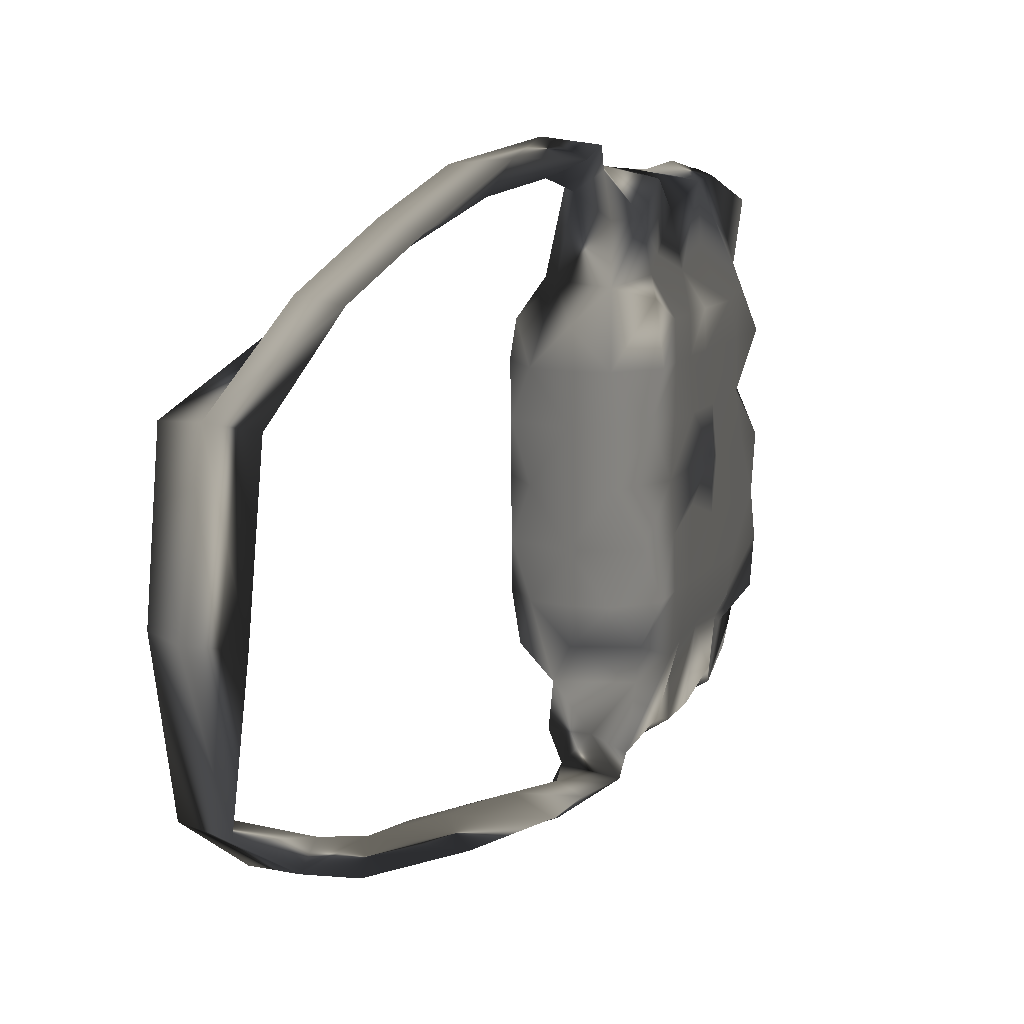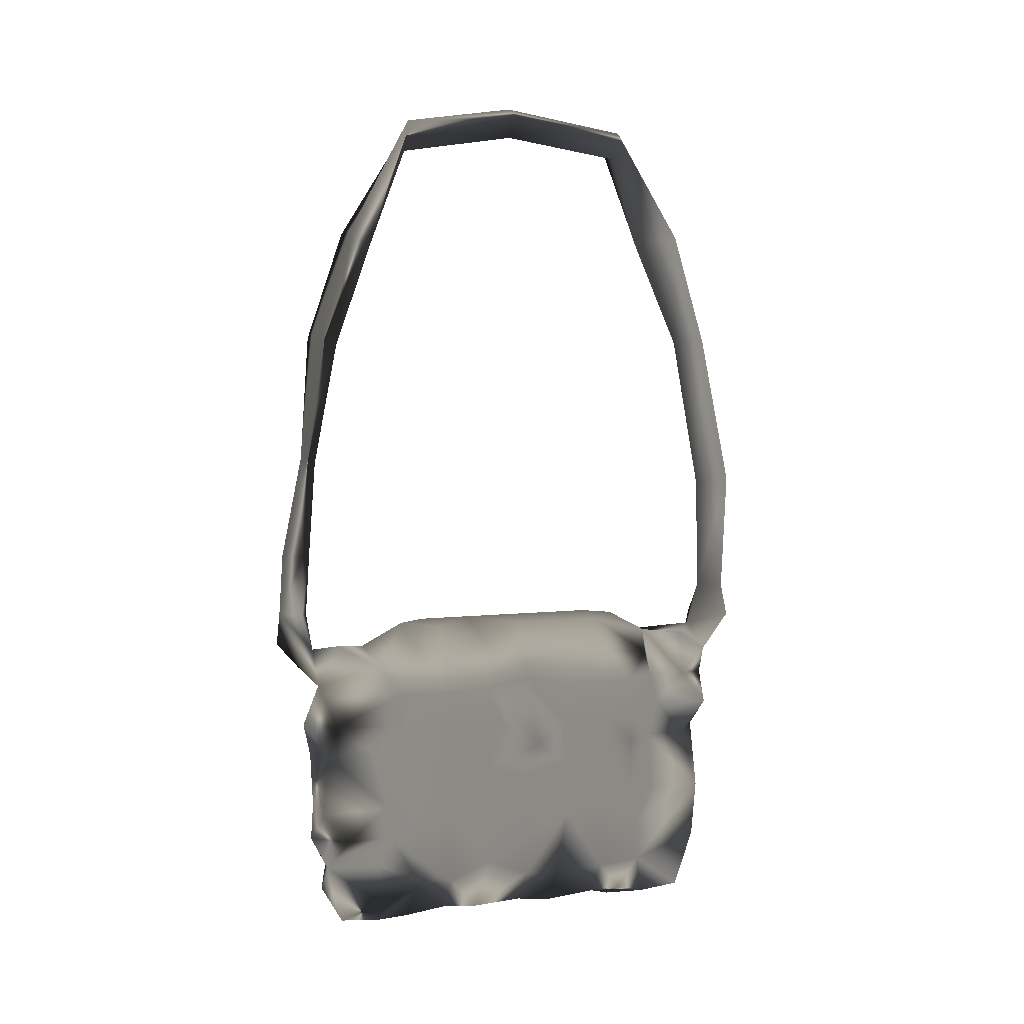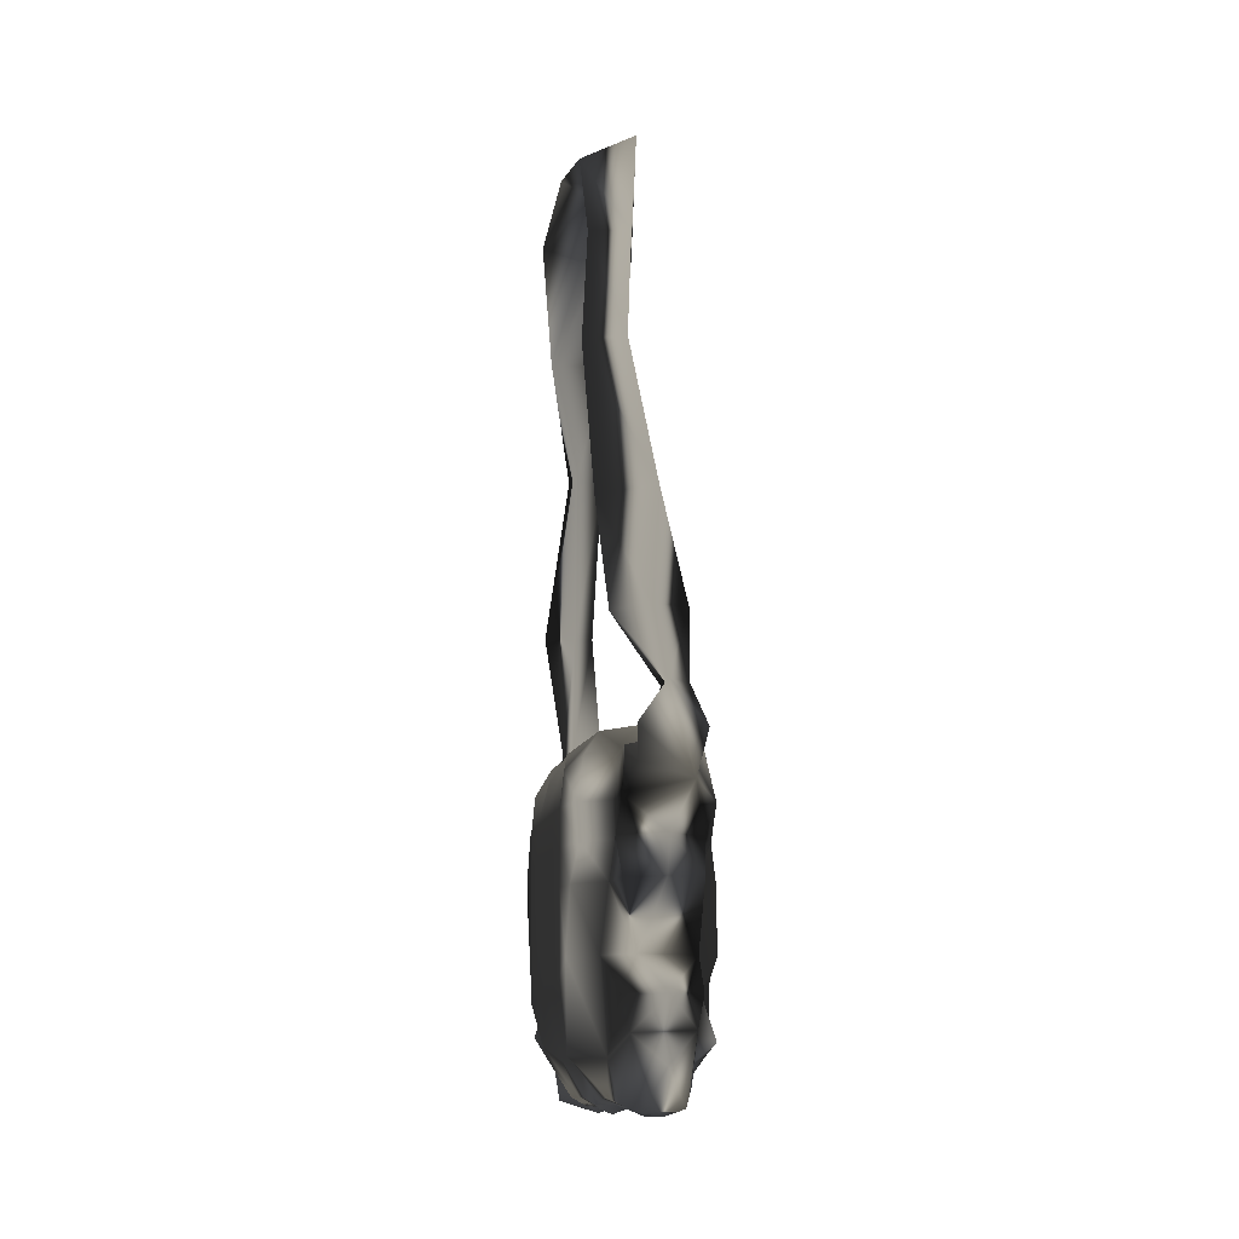
<metadata>
{"format":"obj","ext":"obj","renderer":"f3d","projection":"perspective","resolution":1024,"background":"white","views":[{"elev":12.0,"azim":22.5,"up":"+Y"},{"elev":4.8,"azim":70.0,"up":"+Z"},{"elev":-12.0,"azim":-9.5,"up":"+Z"}]}
</metadata>
<code>
v -0.02193 -0.0801 0.02031 0.749 0.749 0.749
v 0.005339 -0.08669 -0.01448 0.749 0.749 0.749
v -0.01166 -0.07392 -0.05383 0.749 0.749 0.749
v 0.002804 -0.07288 -0.05029 0.749 0.749 0.749
v 0.007154 0.07289 -0.05199 0.749 0.749 0.749
v 0.007449 0.09116 -0.03254 0.749 0.749 0.749
v -0.00598 0.09683 -0.03278 0.749 0.749 0.749
v -0.004453 0.09374 -0.05357 0.749 0.749 0.749
v 0.008707 -0.07879 -0.1368 0.749 0.749 0.749
v -0.01027 -0.07458 -0.1374 0.749 0.749 0.749
v 0.01095 0.06926 -0.1566 0.749 0.749 0.749
v -0.008782 0.05594 -0.0515 0.749 0.749 0.749
v -0.01288 -0.05932 -0.06855 0.749 0.749 0.749
v -0.01853 0.05463 -0.0679 0.749 0.749 0.749
v 0.02038 -0.05228 -0.06768 0.749 0.749 0.749
v 0.01317 0.05666 -0.0679 0.749 0.749 0.749
v 0.003087 -0.05647 -0.1611 0.749 0.749 0.749
v 0.0119 -0.04358 -0.1476 0.749 0.749 0.749
v -0.01537 0.04283 -0.1465 0.749 0.749 0.749
v -0.000751 0.04338 -0.1614 0.749 0.749 0.749
v 0.02053 0.04463 -0.06744 0.749 0.749 0.749
v -0.016 -0.01717 -0.1461 0.749 0.749 0.749
v -0.000575 0.01614 -0.1615 0.749 0.749 0.749
v -0.01084 -0.01722 -0.1581 0.749 0.749 0.749
v 0.01152 0.01599 -0.1476 0.749 0.749 0.749
v 0.0212 -0.01682 -0.06672 0.749 0.749 0.749
v 0.02099 0.01577 -0.06667 0.749 0.749 0.749
v 0.02165 -0.01672 -0.09906 0.749 0.749 0.749
v 0.02153 -0.0454 -0.09247 0.749 0.749 0.749
v 0.01157 -0.06114 -0.09234 0.749 0.749 0.749
v -0.01367 -0.05645 -0.09258 0.749 0.749 0.749
v -0.01339 0.0605 -0.09237 0.749 0.749 0.749
v 0.01394 0.05521 -0.09212 0.749 0.749 0.749
v 0.02144 0.01578 -0.09901 0.749 0.749 0.749
v 0.003876 0.002167 0.1565 0.749 0.749 0.749
v 0.003609 0.04767 0.1478 0.749 0.749 0.749
v -0.02135 -0.04247 0.1441 0.749 0.749 0.749
v -0.02167 -0.06345 0.1108 0.749 0.749 0.749
v -0.02544 -0.07658 0.06986 0.749 0.749 0.749
v -0.006548 -0.05626 0.105 0.749 0.749 0.749
v -0.01206 -0.07743 0.02059 0.749 0.749 0.749
v -0.007267 -0.08128 -0.01595 0.749 0.749 0.749
v -0.009863 -0.08558 -0.05967 0.749 0.749 0.749
v 0.001948 0.08582 -0.05965 0.749 0.749 0.749
v -0.002751 -0.08379 -0.03785 0.749 0.749 0.749
v 0.006875 0.09409 -0.04484 0.749 0.749 0.749
v -0.004142 0.08585 -0.03319 0.749 0.749 0.749
v -0.02082 0.004178 0.156 0.749 0.749 0.749
v -0.02136 0.04866 0.1483 0.749 0.749 0.749
v -0.01206 0.08552 -0.0456 0.749 0.749 0.749
v -0.006366 -0.06957 -0.1602 0.749 0.749 0.749
v -0.000134 -0.0792 -0.1469 0.749 0.749 0.749
v -0.009827 -0.05926 -0.05268 0.749 0.749 0.749
v -0.01222 0.0573 -0.1573 0.749 0.749 0.749
v 0.0133 -0.05851 -0.05766 0.749 0.749 0.749
v 0.002349 0.05754 -0.1609 0.749 0.749 0.749
v 0.01188 -0.05919 -0.137 0.749 0.749 0.749
v 0.01771 -0.04569 -0.04942 0.749 0.749 0.749
v 0.02089 -0.04732 -0.1394 0.749 0.749 0.749
v -0.01056 -0.05802 -0.1577 0.749 0.749 0.749
v -0.000185 -0.04429 -0.1616 0.749 0.749 0.749
v 0.008286 0.0549 -0.04913 0.749 0.749 0.749
v -0.02249 0.0465 -0.1363 0.749 0.749 0.749
v 0.01239 0.05122 -0.144 0.749 0.749 0.749
v 0.02115 0.04411 -0.114 0.749 0.749 0.749
v 0.02172 -0.04489 -0.1142 0.749 0.749 0.749
v 0.01199 -0.05549 -0.1139 0.749 0.749 0.749
v -0.01333 -0.05195 -0.1444 0.749 0.749 0.749
v -0.01295 0.05864 -0.137 0.749 0.749 0.749
v 0.01201 0.05748 -0.1141 0.749 0.749 0.749
v -0.02267 -0.03263 -0.1433 0.749 0.749 0.749
v -0.0194 0.03127 -0.1447 0.749 0.749 0.749
v -0.01941 -0.000652 -0.1448 0.749 0.749 0.749
v -0.01182 -0.03251 -0.1563 0.749 0.749 0.749
v -0.01215 -0.000587 -0.1562 0.749 0.749 0.749
v 0.01105 -0.03237 -0.156 0.749 0.749 0.749
v 0.01101 0.03152 -0.1559 0.749 0.749 0.749
v 0.01135 -0.000436 -0.156 0.749 0.749 0.749
v 0.02055 0.03157 -0.1427 0.749 0.749 0.749
v 0.02096 -0.03233 -0.1428 0.749 0.749 0.749
v 0.02076 -0.000396 -0.1428 0.749 0.749 0.749
v 0.02125 -0.03337 -0.068 0.749 0.749 0.749
v 0.02083 0.03235 -0.0679 0.749 0.749 0.749
v 0.02178 -0.01725 -0.115 0.749 0.749 0.749
v 0.02155 0.01635 -0.1204 0.749 0.749 0.749
v 0.02167 -0.03323 -0.09251 0.749 0.749 0.749
v -0.02378 -0.04572 -0.0925 0.749 0.749 0.749
v -0.0133 0.05733 -0.1142 0.749 0.749 0.749
v 0.02095 0.04453 -0.09233 0.749 0.749 0.749
v 0.02124 0.03229 -0.09241 0.749 0.749 0.749
v 0.0216 -0.000467 -0.1028 0.749 0.749 0.749
v 0.02104 -0.000532 -0.06385 0.749 0.749 0.749
v -0.009987 0.00331 0.1502 0.749 0.749 0.749
v -0.007196 0.04727 0.143 0.749 0.749 0.749
v -0.01611 0.0617 0.1087 0.749 0.749 0.749
v -0.004776 0.07439 0.06821 0.749 0.749 0.749
v -0.003526 0.08463 0.009895 0.749 0.749 0.749
v -0.01115 -0.04037 0.1435 0.749 0.749 0.749
v -0.01153 -0.06851 0.06701 0.749 0.749 0.749
v -0.0115 -0.09353 -0.05045 0.749 0.749 0.749
v -0.000993 -0.04581 -0.04299 0.749 0.749 0.749
v -0.02024 -0.04926 -0.05341 0.749 0.749 0.749
v -0.002822 0.08068 -0.04921 0.749 0.749 0.749
v -0.001577 0.0445 -0.04285 0.749 0.749 0.749
v -0.02143 0.04439 -0.05314 0.749 0.749 0.749
v -0.02432 0.04383 -0.1144 0.749 0.749 0.749
v 0.02184 -0.03283 -0.1202 0.749 0.749 0.749
v 0.01107 0.04342 -0.1554 0.749 0.749 0.749
v 0.00718 -0.0171 -0.1584 0.749 0.749 0.749
v 0.006319 -0.07266 -0.1588 0.749 0.749 0.749
v -0.01188 -0.04435 -0.1557 0.749 0.749 0.749
v -0.01233 0.01605 -0.1557 0.749 0.749 0.749
v -0.01195 0.03137 -0.156 0.749 0.749 0.749
v 0.01107 -0.05757 -0.1523 0.749 0.749 0.749
v -0.000931 0.06927 -0.1605 0.749 0.749 0.749
v -0.00119 0.07947 -0.1467 0.749 0.749 0.749
v -0.02229 -0.04921 -0.068 0.749 0.749 0.749
v 0.01855 0.05149 -0.0566 0.749 0.749 0.749
v -0.02542 0.04428 -0.09237 0.749 0.749 0.749
v -0.001296 -0.00071 -0.04159 0.749 0.749 0.749
v -0.001185 -0.01792 -0.04162 0.749 0.749 0.749
v 0.01076 -0.00063 -0.04326 0.749 0.749 0.749
v 0.0186 -0.01778 -0.04843 0.749 0.749 0.749
v -0.001407 0.01651 -0.04157 0.749 0.749 0.749
v 0.01065 0.01659 -0.04325 0.749 0.749 0.749
v -0.01333 -0.000785 -0.04347 0.749 0.749 0.749
v -0.02109 0.01639 -0.04877 0.749 0.749 0.749
v -0.02087 -0.01804 -0.04882 0.749 0.749 0.749
v -0.02442 -0.000837 -0.05625 0.749 0.749 0.749
v -0.02547 -0.01803 -0.06781 0.749 0.749 0.749
v -0.02558 -0.000826 -0.06778 0.749 0.749 0.749
v -0.02569 0.01638 -0.06776 0.749 0.749 0.749
v -0.02535 -0.000737 -0.1201 0.749 0.749 0.749
v -0.02524 -0.01764 -0.1201 0.749 0.749 0.749
v -0.02348 0.016 -0.1398 0.749 0.749 0.749
v 0.01903 0.01657 -0.05246 0.749 0.749 0.749
v -0.02561 -0.000787 -0.09244 0.749 0.749 0.749
v -0.0255 -0.01793 -0.09247 0.749 0.749 0.749
v -0.02572 0.01637 -0.09241 0.749 0.749 0.749
v -0.001082 -0.03373 -0.04165 0.749 0.749 0.749
v 0.01097 -0.03365 -0.04333 0.749 0.749 0.749
v -0.01311 -0.03381 -0.04353 0.749 0.749 0.749
v -0.001509 0.03233 -0.04155 0.749 0.749 0.749
v -0.01353 0.03226 -0.04343 0.749 0.749 0.749
v 0.01054 0.03242 -0.04323 0.749 0.749 0.749
v -0.02419 -0.03386 -0.0563 0.749 0.749 0.749
v -0.02462 0.03221 -0.0562 0.749 0.749 0.749
v -0.02535 -0.03383 -0.06784 0.749 0.749 0.749
v -0.02578 0.0322 -0.06773 0.749 0.749 0.749
v -0.02459 0.04437 -0.06777 0.749 0.749 0.749
v -0.02512 -0.03317 -0.1201 0.749 0.749 0.749
v -0.02494 -0.04524 -0.1145 0.749 0.749 0.749
v 0.02212 -0.03354 -0.05548 0.749 0.749 0.749
v 0.02169 0.03249 -0.05538 0.749 0.749 0.749
v -0.02538 -0.03369 -0.09249 0.749 0.749 0.749
v -0.02581 0.03214 -0.09239 0.749 0.749 0.749
v -0.01833 -0.08545 -0.0162 0.749 0.749 0.749
v 0.005399 0.06995 0.1108 0.749 0.749 0.749
v 0.006102 0.08218 0.06895 0.749 0.749 0.749
v 0.004487 0.09481 0.01185 0.749 0.749 0.749
v 0.01162 -0.08488 -0.04958 0.749 0.749 0.749
v 0.005364 -0.08721 -0.0373 0.749 0.749 0.749
v -0.003142 -0.08514 0.02321 0.749 0.749 0.749
v -0.006938 -0.0919 -0.01469 0.749 0.749 0.749
v -0.01144 -0.07809 0.07162 0.749 0.749 0.749
v -0.007748 -0.06341 0.1118 0.749 0.749 0.749
v -0.002271 -0.04143 0.1543 0.749 0.749 0.749
v -0.0103 0.003323 0.1615 0.749 0.749 0.749
v -0.007825 0.05006 0.1536 0.749 0.749 0.749
v -0.006576 0.07205 0.1123 0.749 0.749 0.749
v -0.006012 0.08493 0.06966 0.749 0.749 0.749
v -0.01364 0.09266 0.01098 0.749 0.749 0.749
v -0.002272 -0.09443 -0.03707 0.749 0.749 0.749
v 0.008763 -0.08034 -0.1155 0.749 0.749 0.749
v -0.01297 0.07085 -0.1146 0.749 0.749 0.749
v -0.009866 0.07874 -0.1368 0.749 0.749 0.749
v 0.00742 0.07839 -0.1369 0.749 0.749 0.749
v 0.01075 0.07867 -0.1152 0.749 0.749 0.749
v 0.008178 -0.08186 -0.0645 0.749 0.749 0.749
v -0.01222 -0.07282 -0.09272 0.749 0.749 0.749
v -0.01245 -0.0734 -0.06847 0.749 0.749 0.749
v -0.005623 0.08366 -0.09274 0.749 0.749 0.749
v 0.01031 0.07203 -0.09228 0.749 0.749 0.749
v 0.01011 0.07245 -0.06802 0.749 0.749 0.749
v -0.009206 -0.08011 -0.1152 0.749 0.749 0.749
v -0.01234 0.06913 -0.1465 0.749 0.749 0.749
v -0.006002 0.08137 -0.1154 0.749 0.749 0.749
v 0.01131 -0.07879 -0.09188 0.749 0.749 0.749
v -0.000733 -0.08311 -0.0931 0.749 0.749 0.749
v -0.01336 0.08043 -0.06939 0.749 0.749 0.749
v -0.01346 0.07177 -0.09216 0.749 0.749 0.749
v 0.01065 0.08217 -0.08057 0.749 0.749 0.749
v 0.01066 0.06081 -0.07997 0.749 0.749 0.749
v 0.02074 0.04458 -0.07985 0.749 0.749 0.749
v 0.02104 0.03232 -0.08012 0.749 0.749 0.749
v 0.02122 0.01577 -0.08279 0.749 0.749 0.749
v 0.02431 0.003413 -0.0903 0.749 0.749 0.749
v 0.02151 -0.0107 -0.08141 0.749 0.749 0.749
v 0.02146 -0.0333 -0.08022 0.749 0.749 0.749
v 0.01893 -0.05044 -0.07998 0.749 0.749 0.749
v 0.01182 -0.07522 -0.0804 0.749 0.749 0.749
v -0.00054 -0.08572 -0.08122 0.749 0.749 0.749
v -0.01444 -0.07351 -0.08059 0.749 0.749 0.749
v -0.01267 -0.06161 -0.08036 0.749 0.749 0.749
v -0.02188 -0.05245 -0.08023 0.749 0.749 0.749
v -0.02537 -0.03376 -0.08013 0.749 0.749 0.749
v -0.02549 -0.01798 -0.0801 0.749 0.749 0.749
v -0.0256 -0.000807 -0.08007 0.749 0.749 0.749
v -0.02571 0.01637 -0.08005 0.749 0.749 0.749
v -0.02579 0.03217 -0.08002 0.749 0.749 0.749
v -0.02541 0.04433 -0.08001 0.749 0.749 0.749
v -0.0185 0.05456 -0.08008 0.749 0.749 0.749
v -0.0149 0.08004 -0.08098 0.749 0.749 0.749
v -0.002448 0.08618 -0.07016 0.749 0.749 0.749
v 0.02071 0.04712 -0.1252 0.749 0.749 0.749
v 0.02143 0.03199 -0.1201 0.749 0.749 0.749
v 0.02165 -0.000421 -0.1267 0.749 0.749 0.749
v 0.02172 -0.01711 -0.1364 0.749 0.749 0.749
v 0.01453 -0.05438 -0.1251 0.749 0.749 0.749
v 0.01237 -0.07101 -0.126 0.749 0.749 0.749
v -0.000224 -0.08318 -0.1265 0.749 0.749 0.749
v -0.01267 -0.07147 -0.1263 0.749 0.749 0.749
v -0.01605 -0.05524 -0.1145 0.749 0.749 0.749
v -0.02556 0.01623 -0.1144 0.749 0.749 0.749
v -0.02543 0.03161 -0.1256 0.749 0.749 0.749
v -0.01776 0.05208 -0.1252 0.749 0.749 0.749
v -0.01374 0.0706 -0.1261 0.749 0.749 0.749
v -0.001543 0.0833 -0.1264 0.749 0.749 0.749
f 94 93 49
f 49 93 48
f 36 35 94
f 94 35 93
f 158 36 95
f 95 36 94
f 49 95 94
f 159 158 96
f 96 158 95
f 160 159 97
f 97 159 96
f 96 172 97
f 6 160 47
f 47 160 97
f 172 7 97
f 97 7 47
f 96 95 171
f 172 96 171
f 93 35 98
f 98 35 167
f 48 93 37
f 37 93 98
f 38 37 40
f 40 37 98
f 167 40 98
f 39 38 99
f 99 38 40
f 99 163 41
f 39 99 1
f 1 99 41
f 163 2 41
f 41 2 42
f 157 1 42
f 42 1 41
f 2 162 42
f 42 162 45
f 173 157 45
f 45 157 42
f 166 40 167
f 166 99 40
f 161 4 43
f 3 43 4
f 179 4 161
f 60 68 111
f 111 61 60
f 44 103 5
f 115 186 116
f 181 43 3
f 190 103 50
f 44 190 50
f 184 44 5
f 15 58 55
f 43 45 161
f 161 45 162
f 45 43 173
f 100 173 43
f 103 47 50
f 50 47 7
f 46 103 44
f 103 46 47
f 47 46 6
f 163 1 164
f 164 1 157
f 2 163 164
f 1 163 39
f 39 163 165
f 165 163 99
f 166 38 165
f 165 38 39
f 99 166 165
f 167 37 166
f 166 37 38
f 37 167 48
f 48 167 168
f 168 167 35
f 48 168 49
f 49 168 169
f 168 35 169
f 169 35 36
f 170 95 169
f 169 95 49
f 36 158 169
f 169 158 170
f 170 171 95
f 158 159 170
f 170 159 171
f 159 160 171
f 171 160 172
f 160 7 172
f 8 50 7
f 8 7 46
f 8 44 50
f 214 190 44
f 44 184 214
f 17 60 61
f 17 61 18
f 51 110 52
f 110 9 52
f 179 43 181
f 43 179 100
f 179 173 100
f 179 161 173
f 173 161 162
f 162 2 173
f 173 2 164
f 164 157 173
f 7 160 6
f 46 7 6
f 44 8 46
f 11 115 116
f 17 18 114
f 174 221 220
f 9 10 52
f 185 221 174
f 185 222 221
f 187 227 175
f 187 228 227
f 176 116 186
f 187 178 228
f 176 177 116
f 177 11 116
f 4 55 53
f 53 3 4
f 62 5 12
f 12 5 103
f 60 10 68
f 19 186 54
f 115 54 186
f 114 9 110
f 13 181 53
f 53 181 3
f 14 12 190
f 190 12 103
f 15 55 179
f 179 55 4
f 16 184 62
f 62 184 5
f 56 54 115
f 17 51 60
f 17 110 51
f 64 56 11
f 11 56 115
f 110 17 114
f 185 223 222
f 69 186 19
f 175 227 88
f 88 227 226
f 57 9 114
f 174 220 67
f 67 220 219
f 70 215 178
f 177 64 11
f 58 101 55
f 55 101 53
f 13 53 117
f 102 117 53
f 59 57 18
f 219 66 67
f 120 121 122
f 122 121 123
f 120 122 124
f 124 122 125
f 120 124 126
f 126 124 127
f 120 126 121
f 121 126 128
f 129 128 126
f 129 126 127
f 130 128 131
f 131 128 129
f 127 132 129
f 129 132 131
f 134 73 22
f 73 135 112
f 24 22 75
f 75 22 73
f 73 112 75
f 112 23 75
f 75 109 24
f 75 23 78
f 78 23 25
f 75 78 109
f 218 109 81
f 81 109 78
f 78 25 81
f 85 81 25
f 84 218 217
f 123 26 92
f 27 136 92
f 92 136 122
f 122 136 125
f 92 122 123
f 62 12 104
f 150 105 14
f 88 226 106
f 69 19 63
f 20 19 54
f 54 56 20
f 108 20 56
f 64 108 56
f 215 70 65
f 118 21 16
f 62 118 16
f 217 91 84
f 84 91 28
f 217 85 91
f 91 85 34
f 66 29 67
f 67 29 30
f 30 188 67
f 67 188 174
f 185 174 189
f 189 174 188
f 189 180 185
f 180 31 185
f 185 31 223
f 87 223 31
f 223 87 152
f 133 134 137
f 137 134 138
f 133 137 224
f 224 137 139
f 88 106 119
f 88 119 32
f 32 191 88
f 88 191 175
f 191 182 175
f 175 182 187
f 187 182 178
f 182 183 178
f 183 33 178
f 178 33 70
f 70 33 65
f 65 33 89
f 140 101 141
f 141 101 58
f 140 141 121
f 121 141 123
f 140 121 142
f 142 121 128
f 140 142 101
f 101 142 53
f 143 104 144
f 144 104 12
f 143 144 124
f 124 144 127
f 143 124 145
f 145 124 125
f 143 145 104
f 104 145 62
f 146 102 142
f 142 102 53
f 146 142 128
f 147 127 144
f 147 144 105
f 105 144 12
f 148 117 146
f 146 117 102
f 146 128 148
f 148 128 130
f 147 105 149
f 149 105 150
f 149 132 147
f 147 132 127
f 71 134 22
f 72 63 19
f 135 72 112
f 74 111 71
f 71 111 68
f 71 22 74
f 74 22 24
f 72 19 113
f 113 19 20
f 113 112 72
f 113 23 112
f 74 61 111
f 109 74 24
f 74 109 76
f 74 76 61
f 61 76 18
f 113 20 77
f 113 77 23
f 23 77 25
f 77 20 108
f 80 18 76
f 76 109 80
f 80 109 218
f 77 108 79
f 79 108 64
f 79 25 77
f 80 59 18
f 65 216 215
f 79 85 25
f 153 58 82
f 82 58 15
f 82 26 153
f 153 26 123
f 83 21 154
f 154 21 118
f 154 136 83
f 83 136 27
f 153 123 141
f 153 141 58
f 154 118 145
f 145 118 62
f 154 145 136
f 136 145 125
f 219 107 66
f 107 218 84
f 107 84 86
f 86 84 28
f 107 86 66
f 66 86 29
f 216 65 90
f 90 65 89
f 216 90 85
f 85 90 34
f 151 152 155
f 155 152 87
f 151 155 134
f 134 155 138
f 226 225 106
f 225 224 156
f 156 224 139
f 225 156 106
f 106 156 119
f 15 200 82
f 82 200 199
f 198 26 199
f 199 26 82
f 200 15 201
f 201 15 179
f 201 179 202
f 181 202 179
f 202 181 203
f 203 181 204
f 204 181 13
f 204 13 205
f 205 13 117
f 206 205 148
f 148 205 117
f 130 207 148
f 148 207 206
f 208 207 131
f 131 207 130
f 132 209 131
f 131 209 208
f 150 211 149
f 149 211 210
f 210 209 149
f 149 209 132
f 212 211 14
f 14 211 150
f 212 14 213
f 213 14 190
f 214 213 190
f 184 192 214
f 192 184 193
f 193 184 16
f 193 16 194
f 21 194 16
f 195 194 83
f 83 194 21
f 27 196 83
f 83 196 195
f 26 197 92
f 197 91 34
f 197 28 91
f 92 196 27
f 198 197 26
f 196 92 197
f 18 57 114
f 105 12 14
f 60 51 10
f 51 52 10
f 182 192 183
f 192 193 183
f 183 193 33
f 193 194 33
f 33 194 89
f 90 89 195
f 195 89 194
f 196 34 195
f 195 34 90
f 197 34 196
f 28 197 198
f 198 199 28
f 28 199 86
f 200 29 199
f 199 29 86
f 200 30 29
f 200 201 30
f 30 201 188
f 201 202 188
f 189 188 202
f 202 203 189
f 189 203 180
f 203 204 180
f 180 204 31
f 204 205 31
f 87 31 205
f 155 87 206
f 206 87 205
f 207 138 206
f 206 138 155
f 137 138 208
f 208 138 207
f 209 139 208
f 208 139 137
f 156 139 210
f 210 139 209
f 211 119 210
f 210 119 156
f 212 119 211
f 212 32 119
f 212 213 32
f 32 213 191
f 191 213 182
f 214 182 213
f 192 182 214
f 215 64 178
f 178 64 177
f 216 79 215
f 215 79 64
f 216 85 79
f 217 81 85
f 217 218 81
f 80 218 107
f 59 80 219
f 219 80 107
f 59 219 57
f 220 9 219
f 219 9 57
f 221 9 220
f 222 10 221
f 221 10 9
f 223 68 222
f 222 68 10
f 152 68 223
f 151 71 152
f 152 71 68
f 151 134 71
f 133 73 134
f 224 135 133
f 133 135 73
f 72 135 225
f 225 135 224
f 63 72 226
f 226 72 225
f 226 69 63
f 227 186 226
f 226 186 69
f 227 176 186
f 228 176 227
f 178 177 228
f 228 177 176

</code>
